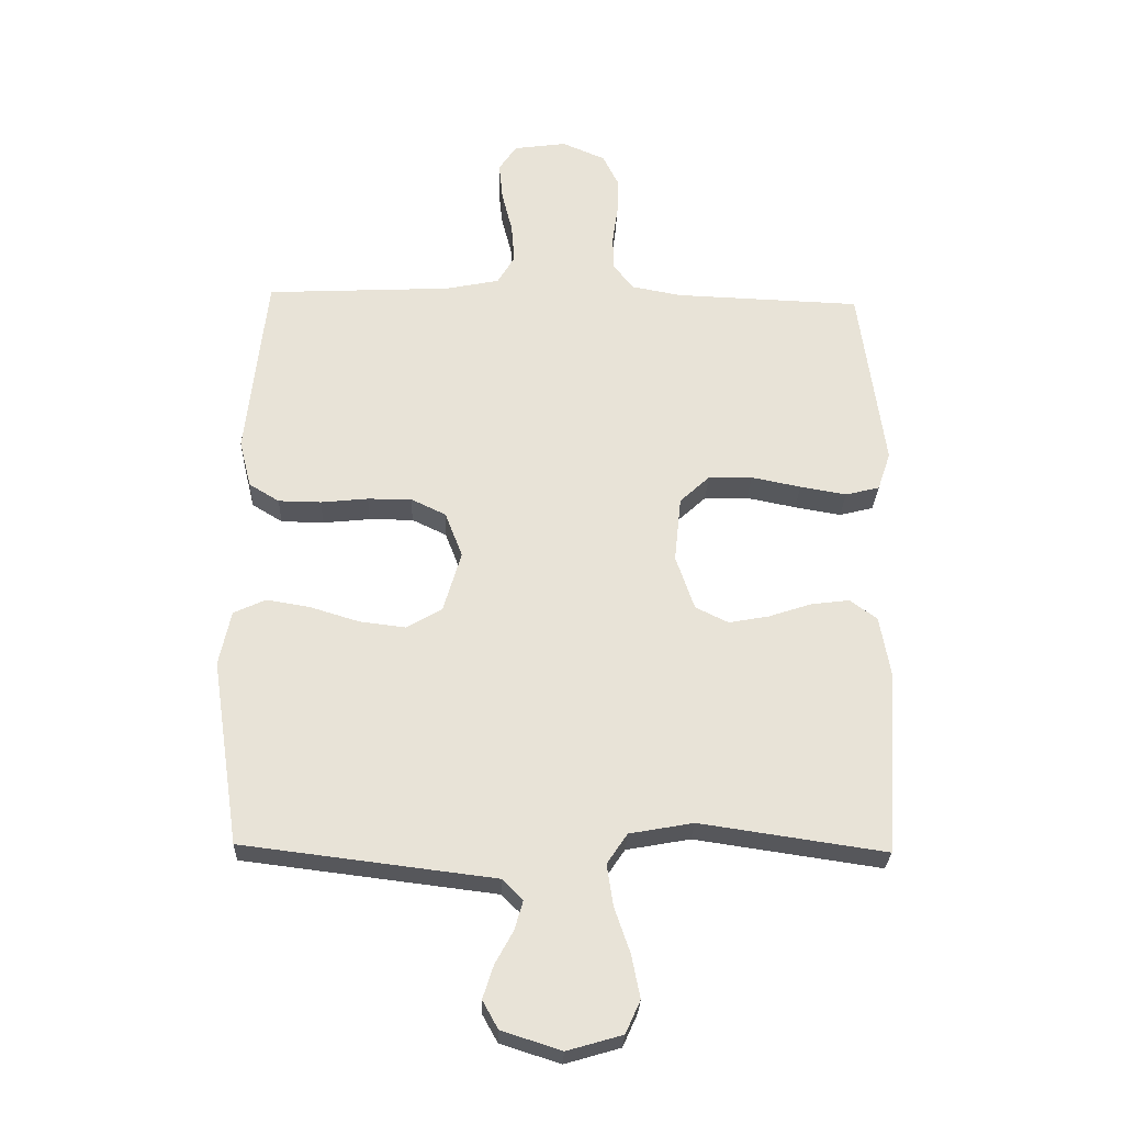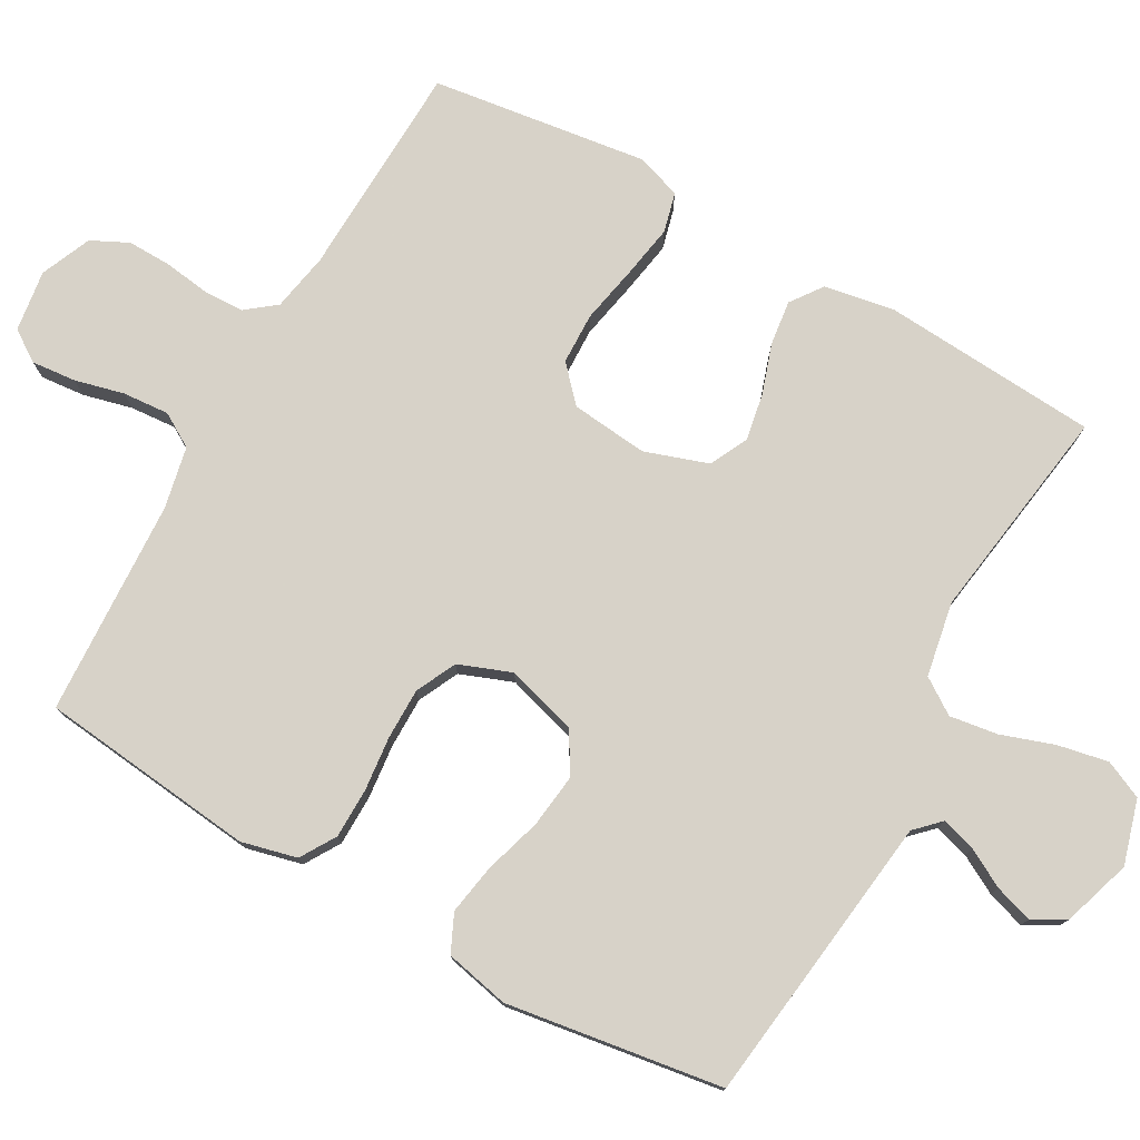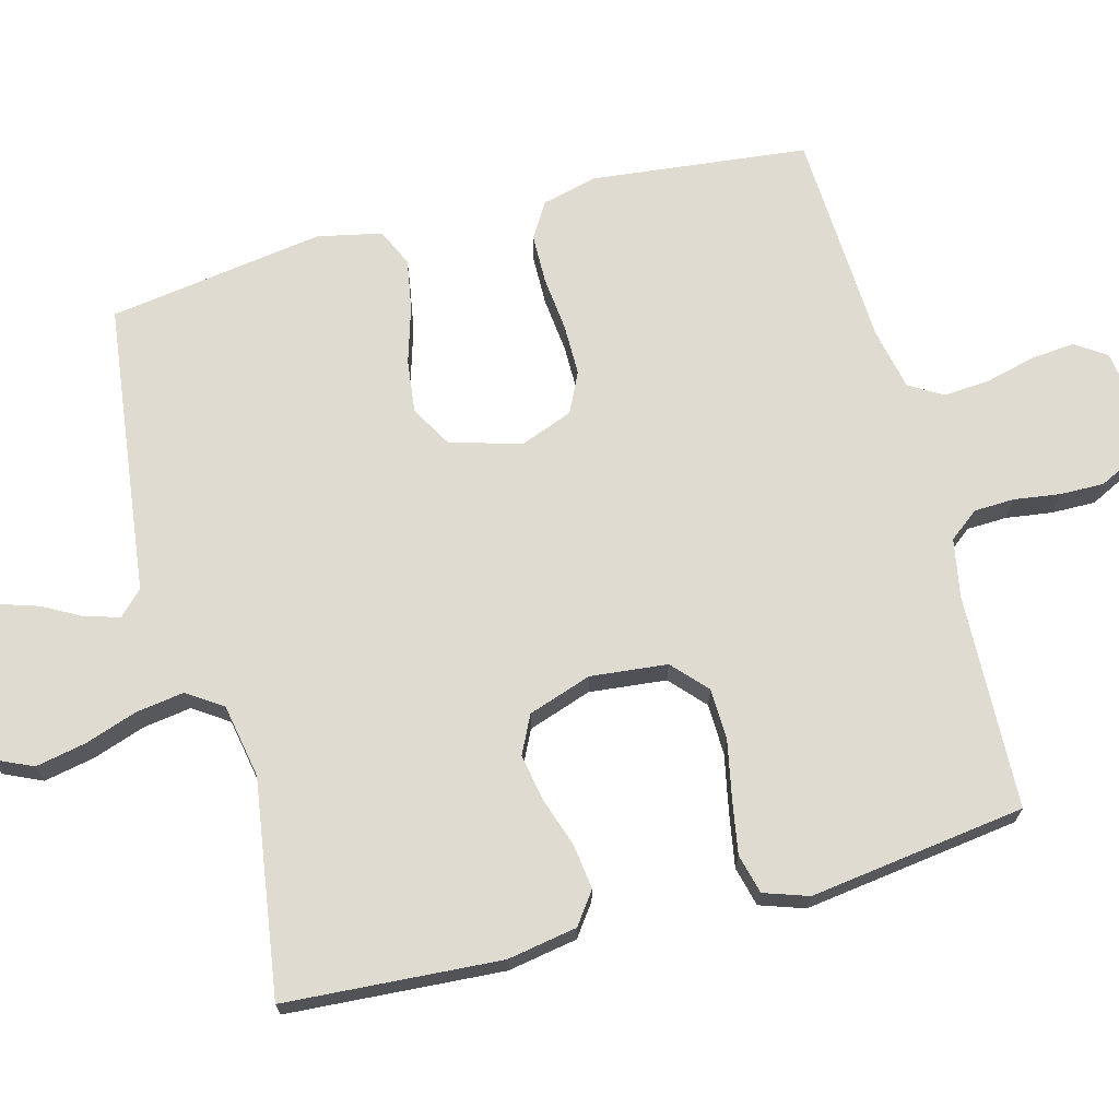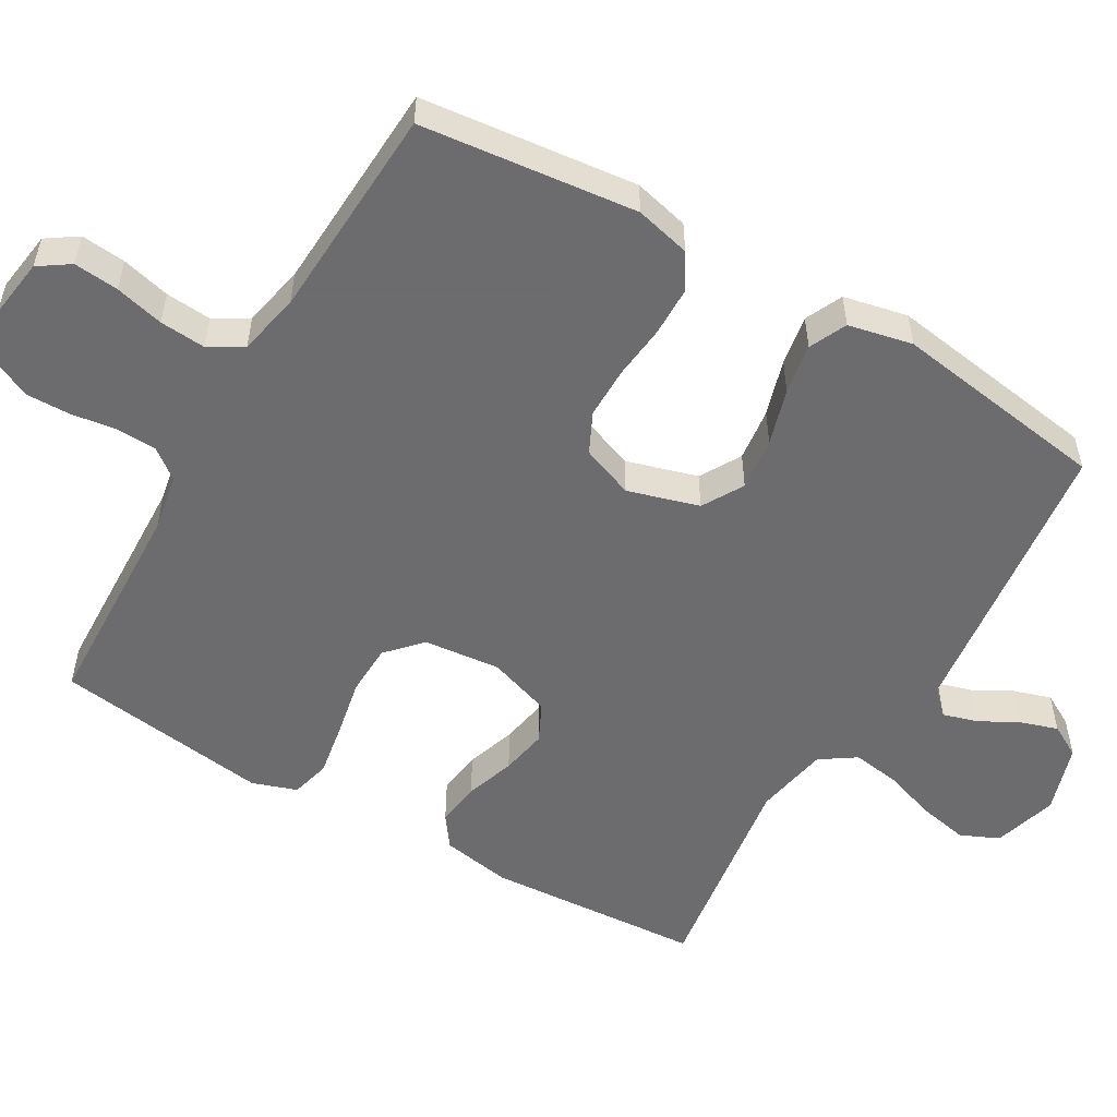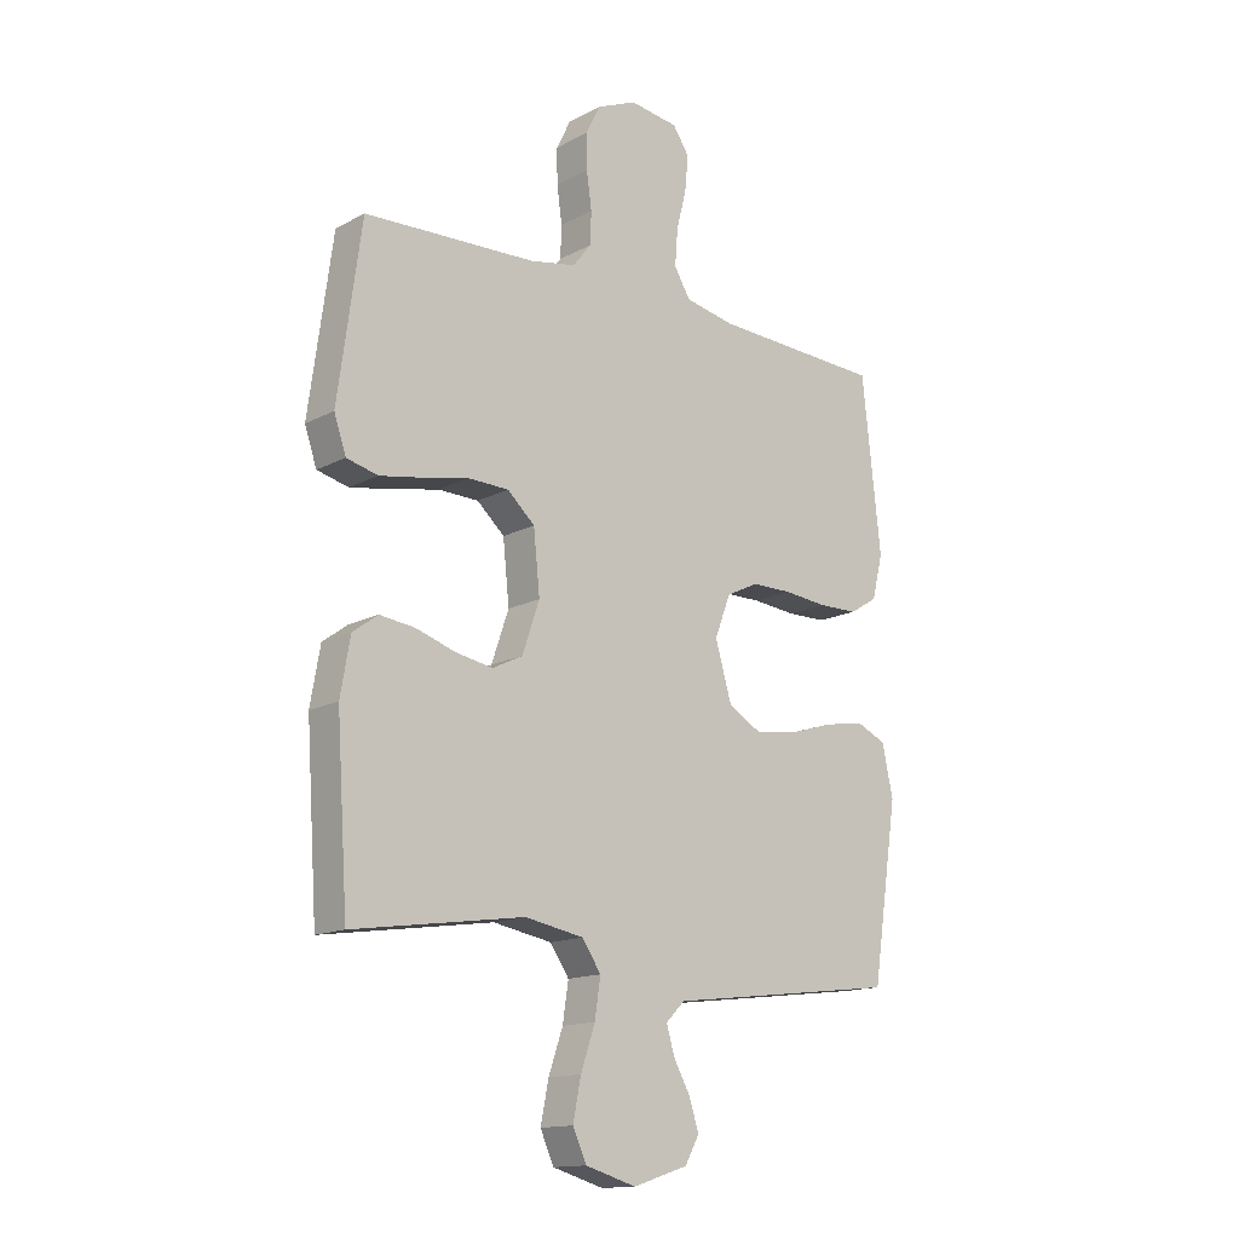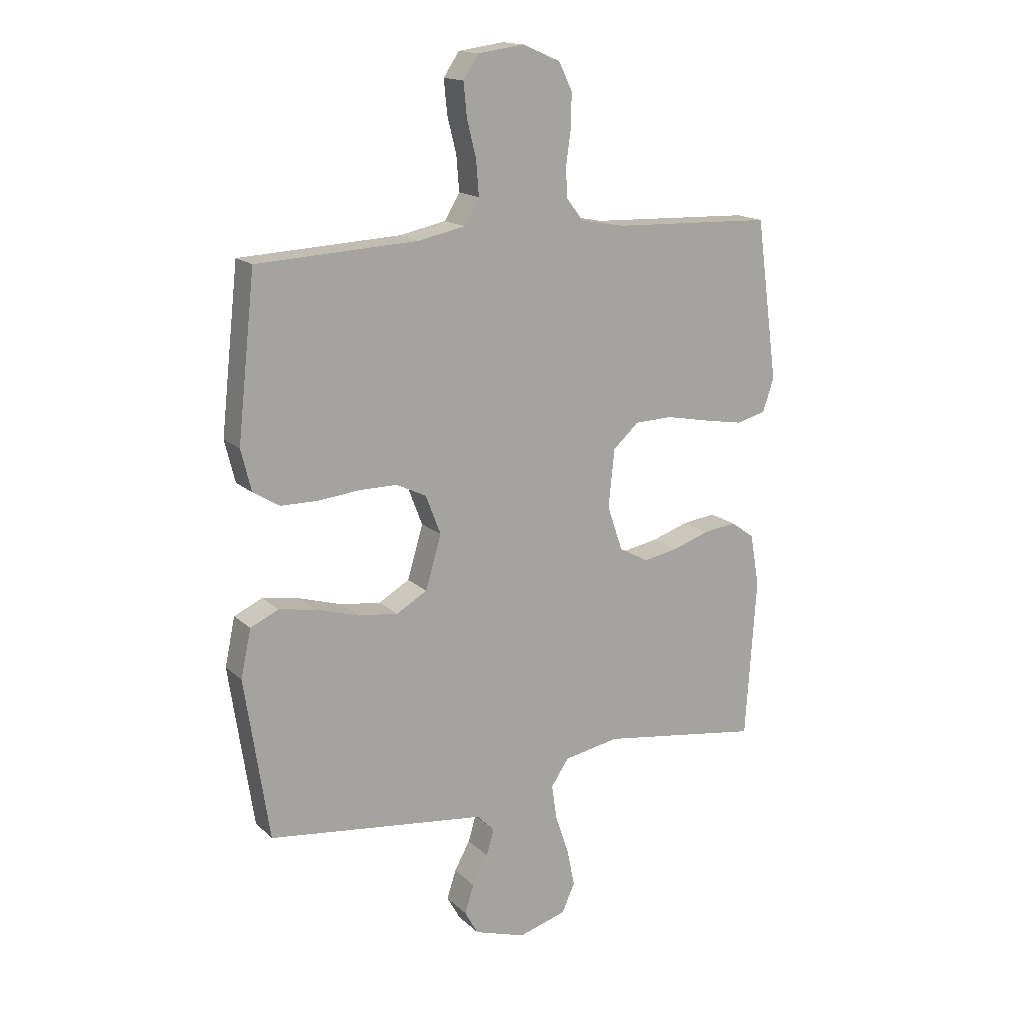
<metadata>
{"format":"obj","ext":"obj","renderer":"f3d","projection":"perspective","resolution":1024,"background":"white","views":[{"elev":-27.5,"azim":177.9,"up":"+Z"},{"elev":77.3,"azim":119.4,"up":"+Y"},{"elev":69.9,"azim":-104.9,"up":"+Y"},{"elev":-53.8,"azim":59.8,"up":"+Y"},{"elev":-14.6,"azim":-41.1,"up":"+Z"},{"elev":16.0,"azim":150.4,"up":"+Z"}]}
</metadata>
<code>
v 0.5 0.07 -0.5
v 0.2 0.07 -0.537
v 0.094 0.07 -0.55
v 0.061 0.07 -0.583
v 0.075 0.07 -0.631
v 0.104 0.07 -0.684
v 0.121 0.07 -0.737
v 0.096 0.07 -0.782
v 0 0.07 -0.813
v -0.089 0.07 -0.787
v -0.113 0.07 -0.734
v -0.099 0.07 -0.664
v -0.074 0.07 -0.591
v -0.064 0.07 -0.524
v -0.097 0.07 -0.475
v -0.2 0.07 -0.456
v -0.5 0.07 -0.5
v -0.52 0.07 -0.2
v -0.503 0.07 -0.103
v -0.459 0.07 -0.071
v -0.397 0.07 -0.079
v -0.328 0.07 -0.102
v -0.263 0.07 -0.114
v -0.21 0.07 -0.088
v -0.18 0.07 0
v -0.191 0.07 0.107
v -0.239 0.07 0.151
v -0.31 0.07 0.153
v -0.39 0.07 0.137
v -0.465 0.07 0.124
v -0.52 0.07 0.138
v -0.541 0.07 0.2
v -0.5 0.07 0.5
v -0.2 0.07 0.511
v -0.119 0.07 0.526
v -0.087 0.07 0.567
v -0.085 0.07 0.623
v -0.094 0.07 0.687
v -0.095 0.07 0.748
v -0.07 0.07 0.799
v 0 0.07 0.829
v 0.085 0.07 0.817
v 0.114 0.07 0.774
v 0.108 0.07 0.712
v 0.091 0.07 0.644
v 0.086 0.07 0.58
v 0.114 0.07 0.533
v 0.2 0.07 0.515
v 0.5 0.07 0.5
v 0.533 0.07 0.2
v 0.514 0.07 0.123
v 0.465 0.07 0.093
v 0.396 0.07 0.092
v 0.32 0.07 0.1
v 0.249 0.07 0.1
v 0.193 0.07 0.073
v 0.165 0.07 0
v 0.194 0.07 -0.099
v 0.251 0.07 -0.132
v 0.325 0.07 -0.123
v 0.404 0.07 -0.099
v 0.474 0.07 -0.087
v 0.526 0.07 -0.111
v 0.545 0.07 -0.2
v 0.5 0 -0.5
v 0.2 0 -0.537
v 0.094 0 -0.55
v 0.061 0 -0.583
v 0.075 0 -0.631
v 0.104 0 -0.684
v 0.121 0 -0.737
v 0.096 0 -0.782
v 0 0 -0.813
v -0.089 0 -0.787
v -0.113 0 -0.734
v -0.099 0 -0.664
v -0.074 0 -0.591
v -0.064 0 -0.524
v -0.097 0 -0.475
v -0.2 0 -0.456
v -0.5 0 -0.5
v -0.52 0 -0.2
v -0.503 0 -0.103
v -0.459 0 -0.071
v -0.397 0 -0.079
v -0.328 0 -0.102
v -0.263 0 -0.114
v -0.21 0 -0.088
v -0.18 0 0
v -0.191 0 0.107
v -0.239 0 0.151
v -0.31 0 0.153
v -0.39 0 0.137
v -0.465 0 0.124
v -0.52 0 0.138
v -0.541 0 0.2
v -0.5 0 0.5
v -0.2 0 0.511
v -0.119 0 0.526
v -0.087 0 0.567
v -0.085 0 0.623
v -0.094 0 0.687
v -0.095 0 0.748
v -0.07 0 0.799
v 0 0 0.829
v 0.085 0 0.817
v 0.114 0 0.774
v 0.108 0 0.712
v 0.091 0 0.644
v 0.086 0 0.58
v 0.114 0 0.533
v 0.2 0 0.515
v 0.5 0 0.5
v 0.533 0 0.2
v 0.514 0 0.123
v 0.465 0 0.093
v 0.396 0 0.092
v 0.32 0 0.1
v 0.249 0 0.1
v 0.193 0 0.073
v 0.165 0 0
v 0.194 0 -0.099
v 0.251 0 -0.132
v 0.325 0 -0.123
v 0.404 0 -0.099
v 0.474 0 -0.087
v 0.526 0 -0.111
v 0.545 0 -0.2
f 1 2 3
f 64 1 3
f 63 64 3
f 62 63 3
f 61 62 3
f 60 61 3
f 59 60 3 4
f 58 59 4
f 57 58 4
f 52 53 54
f 51 52 54
f 50 51 54
f 49 50 54
f 48 49 54
f 47 48 54 55
f 46 47 55 56
f 43 44 45
f 42 43 45
f 41 42 45
f 40 41 45
f 39 40 45
f 38 39 45
f 37 38 45
f 36 37 45 46
f 46 56 57
f 36 46 57
f 35 36 57
f 32 33 34
f 31 32 34
f 30 31 34
f 29 30 34
f 28 29 34
f 27 28 34 35
f 20 21 22
f 19 20 22
f 18 19 22
f 17 18 22
f 16 17 22
f 15 16 22 23
f 14 15 23 24
f 11 12 13
f 10 11 13
f 9 10 13
f 8 9 13
f 7 8 13
f 6 7 13
f 5 6 13
f 4 5 13 14
f 14 24 25
f 4 14 25
f 57 4 25
f 26 27 35 57
f 25 26 57
f 67 66 65
f 67 65 128
f 67 128 127
f 67 127 126
f 67 126 125
f 67 125 124
f 68 67 124 123
f 68 123 122
f 68 122 121
f 118 117 116
f 118 116 115
f 118 115 114
f 118 114 113
f 118 113 112
f 119 118 112 111
f 120 119 111 110
f 109 108 107
f 109 107 106
f 109 106 105
f 109 105 104
f 109 104 103
f 109 103 102
f 109 102 101
f 110 109 101 100
f 121 120 110
f 121 110 100
f 121 100 99
f 98 97 96
f 98 96 95
f 98 95 94
f 98 94 93
f 98 93 92
f 99 98 92 91
f 86 85 84
f 86 84 83
f 86 83 82
f 86 82 81
f 86 81 80
f 87 86 80 79
f 88 87 79 78
f 77 76 75
f 77 75 74
f 77 74 73
f 77 73 72
f 77 72 71
f 77 71 70
f 77 70 69
f 78 77 69 68
f 89 88 78
f 89 78 68
f 89 68 121
f 121 99 91 90
f 121 90 89
f 1 65 66 2
f 2 66 67 3
f 3 67 68 4
f 4 68 69 5
f 5 69 70 6
f 6 70 71 7
f 7 71 72 8
f 8 72 73 9
f 9 73 74 10
f 10 74 75 11
f 11 75 76 12
f 12 76 77 13
f 13 77 78 14
f 14 78 79 15
f 15 79 80 16
f 16 80 81 17
f 17 81 82 18
f 18 82 83 19
f 19 83 84 20
f 20 84 85 21
f 21 85 86 22
f 22 86 87 23
f 23 87 88 24
f 24 88 89 25
f 25 89 90 26
f 26 90 91 27
f 27 91 92 28
f 28 92 93 29
f 29 93 94 30
f 30 94 95 31
f 31 95 96 32
f 32 96 97 33
f 33 97 98 34
f 34 98 99 35
f 35 99 100 36
f 36 100 101 37
f 37 101 102 38
f 38 102 103 39
f 39 103 104 40
f 40 104 105 41
f 41 105 106 42
f 42 106 107 43
f 43 107 108 44
f 44 108 109 45
f 45 109 110 46
f 46 110 111 47
f 47 111 112 48
f 48 112 113 49
f 49 113 114 50
f 50 114 115 51
f 51 115 116 52
f 52 116 117 53
f 53 117 118 54
f 54 118 119 55
f 55 119 120 56
f 56 120 121 57
f 57 121 122 58
f 58 122 123 59
f 59 123 124 60
f 60 124 125 61
f 61 125 126 62
f 62 126 127 63
f 63 127 128 64
f 64 128 65 1

</code>
